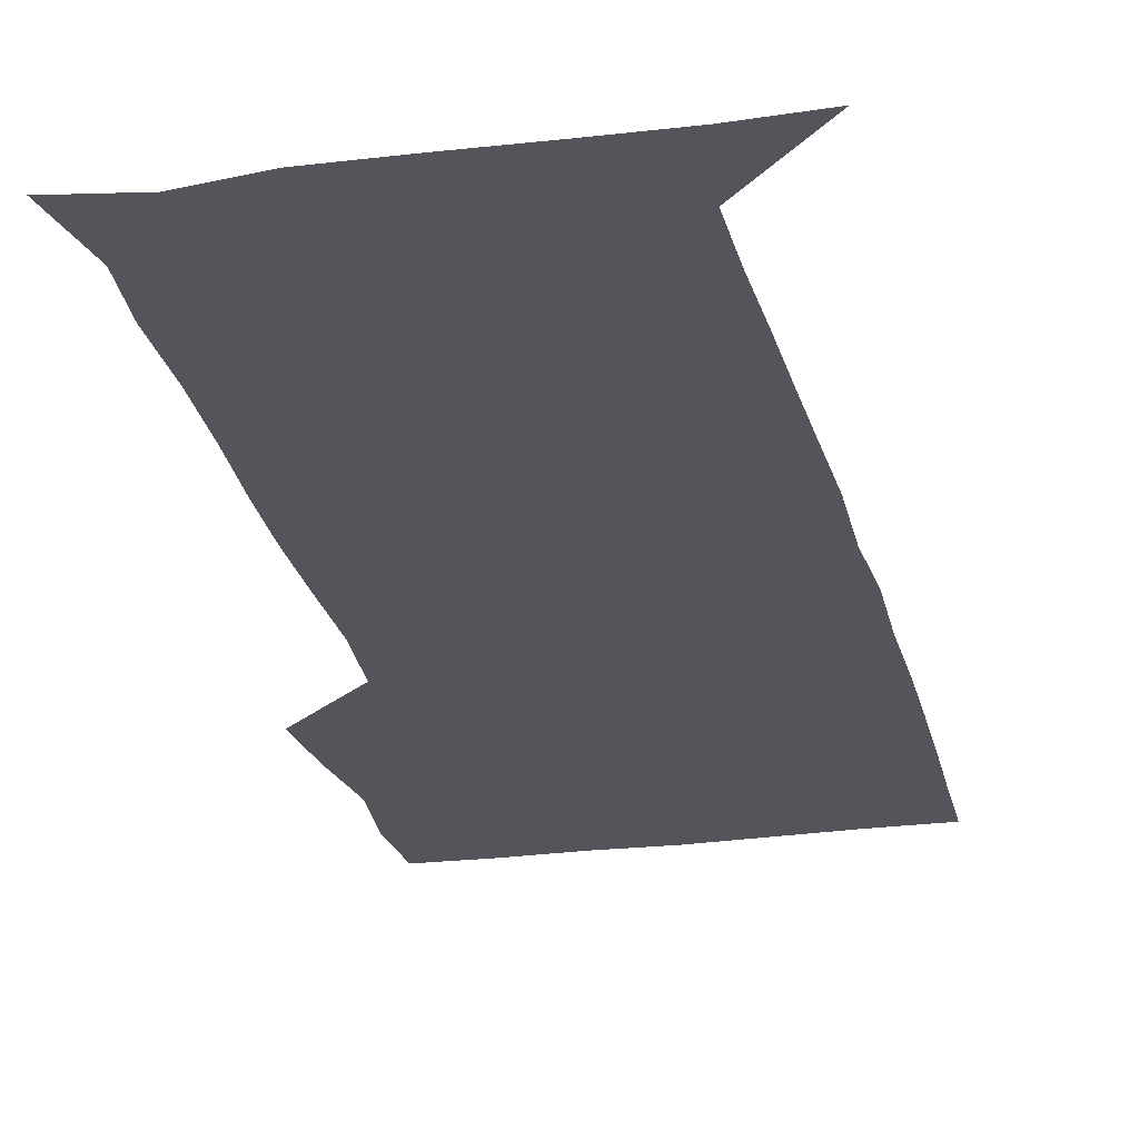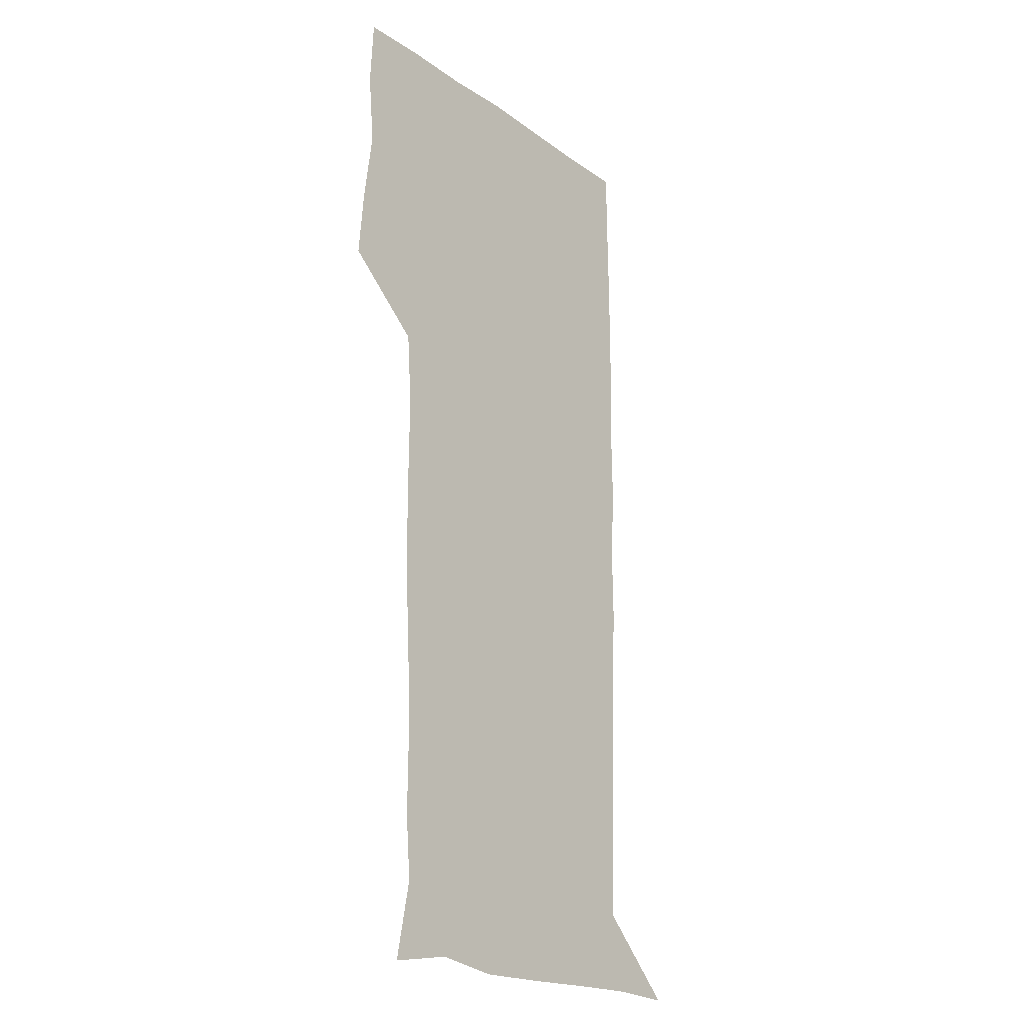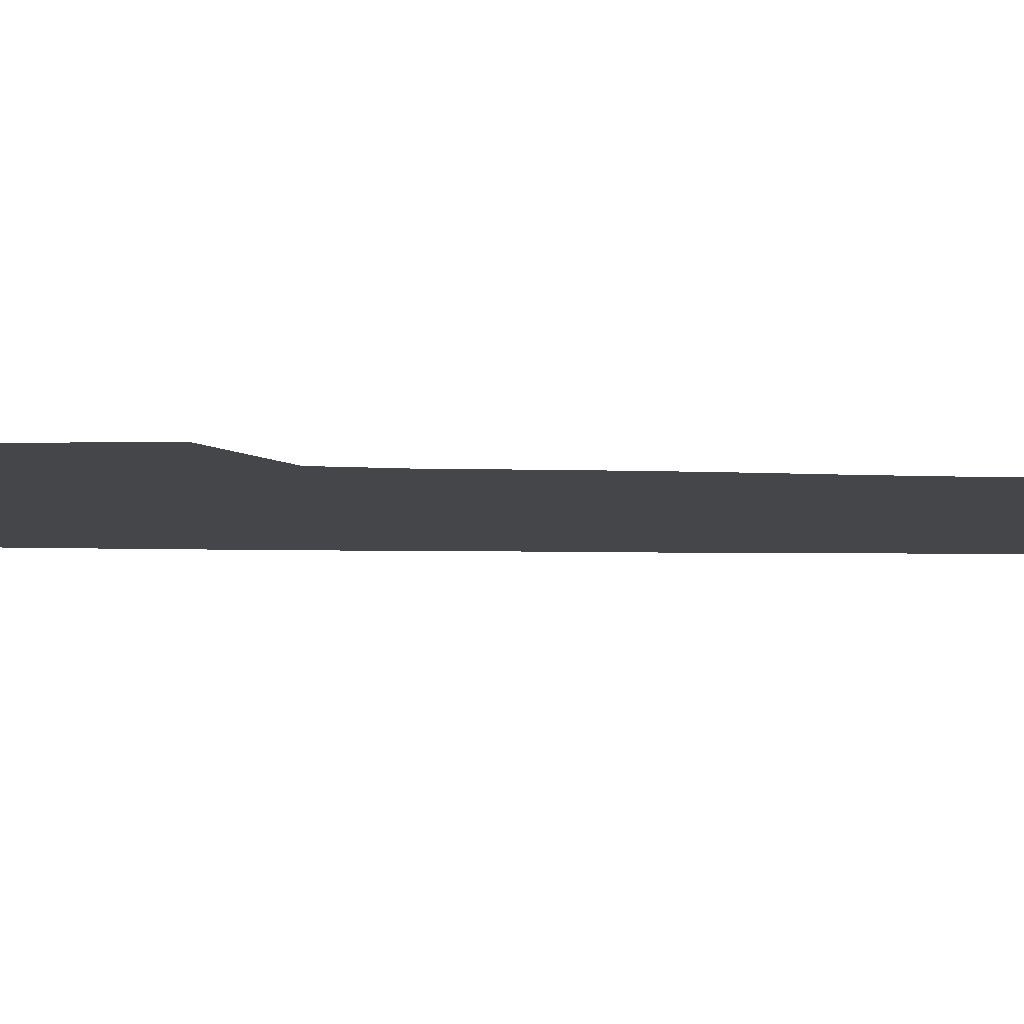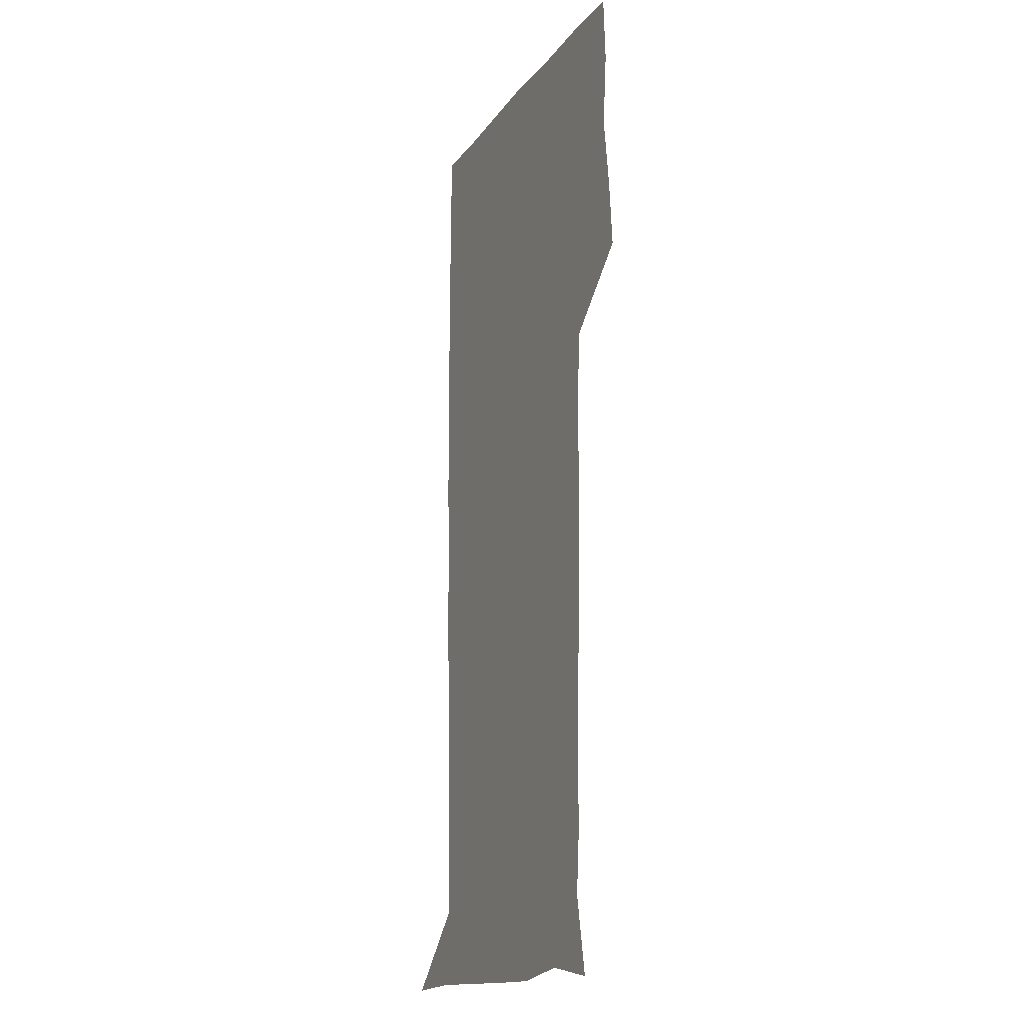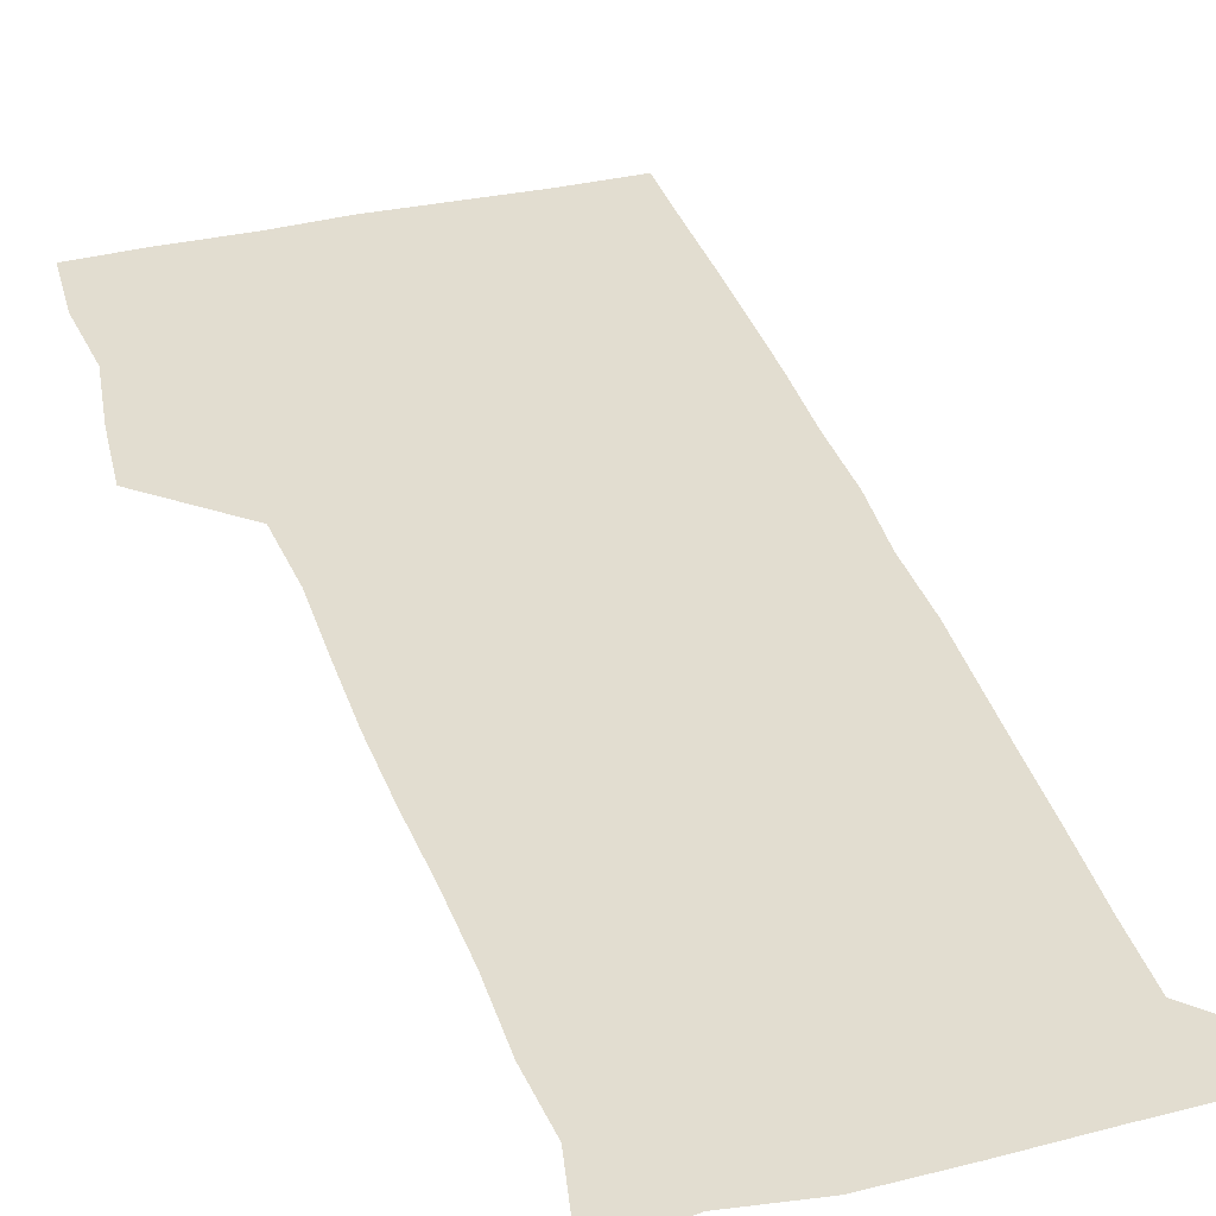
<metadata>
{"format":"obj","ext":"obj","renderer":"f3d","projection":"perspective","resolution":1024,"background":"white","views":[{"elev":-24.9,"azim":12.7,"up":"+Z"},{"elev":-21.6,"azim":-50.7,"up":"+Y"},{"elev":-9.4,"azim":-93.5,"up":"+Z"},{"elev":-16.7,"azim":-113.8,"up":"+Y"},{"elev":35.3,"azim":-17.1,"up":"+Z"}]}
</metadata>
<code>
v 474.7 449.2 0
v 477.3 478.8 0
v 481.5 510.1 0
v 478.7 541 0
v 480.3 570 0
v 509.5 143.2 0
v 516 176.2 0
v 513.8 203.2 0
v 514.1 234.5 0
v 513.1 265.5 0
v 511.5 295.6 0
v 510.5 325.8 0
v 510.4 356.8 0
v 510.8 388.9 0
v 508.5 419.9 0
v 512.5 451.3 0
v 510.8 480.6 0
v 513.1 510.3 0
v 513 539.6 0
v 509.8 571.2 0
v 538.3 148.3 0
v 543.7 181.8 0
v 545.6 213.7 0
v 545.1 242.9 0
v 543.9 271.9 0
v 543.5 301.9 0
v 543 331.7 0
v 542.3 361.5 0
v 542 391.8 0
v 542.9 422.5 0
v 543.6 452.2 0
v 543.3 481.3 0
v 543.4 510.2 0
v 543.9 538.3 0
v 540.3 570.9 0
v 566.9 144.5 0
v 571.6 183.6 0
v 573.8 218.5 0
v 573.1 245.5 0
v 572.9 274.8 0
v 572.6 304.3 0
v 572.4 333.9 0
v 572.4 363.8 0
v 572.5 393.6 0
v 572.5 423.1 0
v 573 452.7 0
v 572.4 481.5 0
v 572.6 510.3 0
v 572.3 539.1 0
v 569.9 572.3 0
v 598.2 145.3 0
v 600.1 186.7 0
v 600.6 216.2 0
v 600.7 244.5 0
v 600.8 275.6 0
v 600.8 304.2 0
v 601 335.7 0
v 601 364.5 0
v 601.1 393.4 0
v 601.3 422.7 0
v 601.2 452.5 0
v 601.3 481.5 0
v 601.3 510.5 0
v 601.2 538.8 0
v 600.3 571.4 0
v 630.1 146.7 0
v 628.2 183.1 0
v 627.8 215 0
v 628.3 244.3 0
v 628.6 274 0
v 629.3 303.1 0
v 629.1 334 0
v 629.3 363.6 0
v 630 392.6 0
v 630.5 422.1 0
v 630.3 452.1 0
v 630.5 481.4 0
v 630.7 510.7 0
v 630.4 540.1 0
v 630.7 570.6 0
v 660.3 147.7 0
v 655.4 181.1 0
v 656 209.7 0
v 657.1 238.9 0
v 658 268.9 0
v 659.1 298.7 0
v 660.2 328.7 0
v 659.8 360.1 0
v 661.6 389.5 0
v 661.1 420.4 0
v 661.8 450.5 0
v 661.8 480.8 0
v 661.7 511 0
v 661.2 541 0
v 661 570.9 0
v 689.4 146.8 0
v 691 571 0
v 691 601 0
f 15 16 1
f 1 16 2
f 16 17 2
f 2 17 3
f 17 18 3
f 3 18 4
f 18 19 4
f 4 19 5
f 19 20 5
f 6 21 7
f 21 22 7
f 7 22 8
f 22 23 8
f 8 23 9
f 23 24 9
f 9 24 10
f 24 25 10
f 10 25 11
f 25 26 11
f 11 26 12
f 26 27 12
f 12 27 13
f 27 28 13
f 13 28 14
f 28 29 14
f 14 29 15
f 29 30 15
f 15 30 16
f 30 31 16
f 16 31 17
f 31 32 17
f 17 32 18
f 32 33 18
f 18 33 19
f 33 34 19
f 19 34 20
f 34 35 20
f 21 36 22
f 36 37 22
f 22 37 23
f 37 38 23
f 23 38 24
f 38 39 24
f 24 39 25
f 39 40 25
f 25 40 26
f 40 41 26
f 26 41 27
f 41 42 27
f 27 42 28
f 42 43 28
f 28 43 29
f 43 44 29
f 29 44 30
f 44 45 30
f 30 45 31
f 45 46 31
f 31 46 32
f 46 47 32
f 32 47 33
f 47 48 33
f 33 48 34
f 48 49 34
f 34 49 35
f 49 50 35
f 36 51 37
f 51 52 37
f 37 52 38
f 52 53 38
f 38 53 39
f 53 54 39
f 39 54 40
f 54 55 40
f 40 55 41
f 55 56 41
f 41 56 42
f 56 57 42
f 42 57 43
f 57 58 43
f 43 58 44
f 58 59 44
f 44 59 45
f 59 60 45
f 45 60 46
f 60 61 46
f 46 61 47
f 61 62 47
f 47 62 48
f 62 63 48
f 48 63 49
f 63 64 49
f 49 64 50
f 64 65 50
f 51 66 52
f 66 67 52
f 52 67 53
f 67 68 53
f 53 68 54
f 68 69 54
f 54 69 55
f 69 70 55
f 55 70 56
f 70 71 56
f 56 71 57
f 71 72 57
f 57 72 58
f 72 73 58
f 58 73 59
f 73 74 59
f 59 74 60
f 74 75 60
f 60 75 61
f 75 76 61
f 61 76 62
f 76 77 62
f 62 77 63
f 77 78 63
f 63 78 64
f 78 79 64
f 64 79 65
f 79 80 65
f 66 81 67
f 81 82 67
f 67 82 68
f 82 83 68
f 68 83 69
f 83 84 69
f 69 84 70
f 84 85 70
f 70 85 71
f 85 86 71
f 71 86 72
f 86 87 72
f 72 87 73
f 87 88 73
f 73 88 74
f 88 89 74
f 74 89 75
f 89 90 75
f 75 90 76
f 90 91 76
f 76 91 77
f 91 92 77
f 77 92 78
f 92 93 78
f 78 93 79
f 93 94 79
f 79 94 80
f 94 95 80
f 81 96 82

</code>
